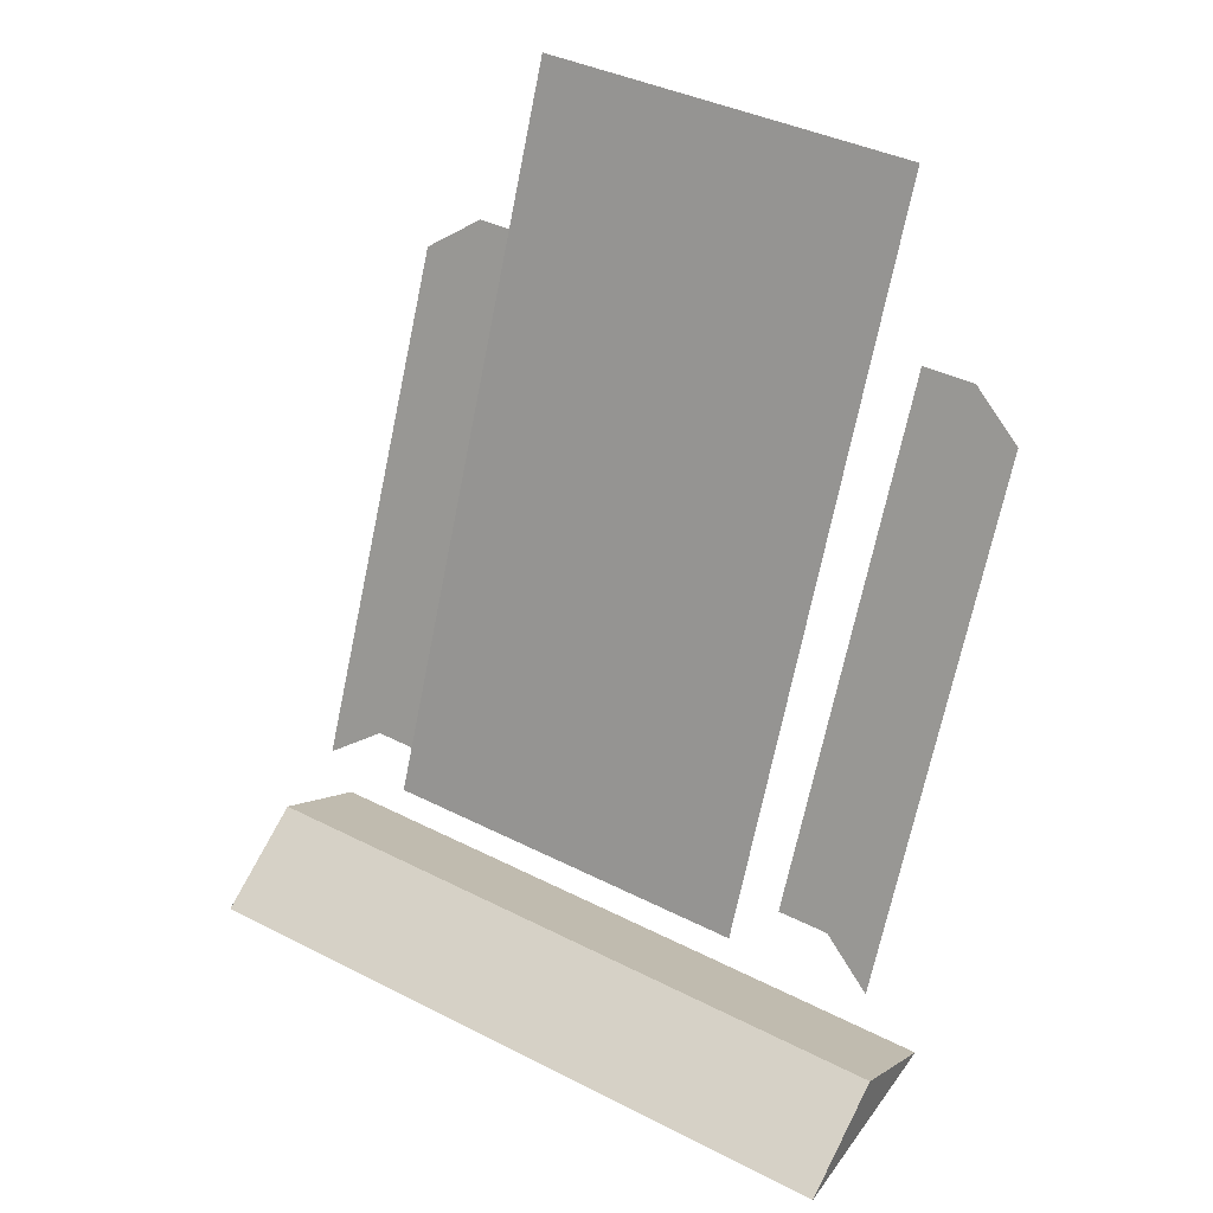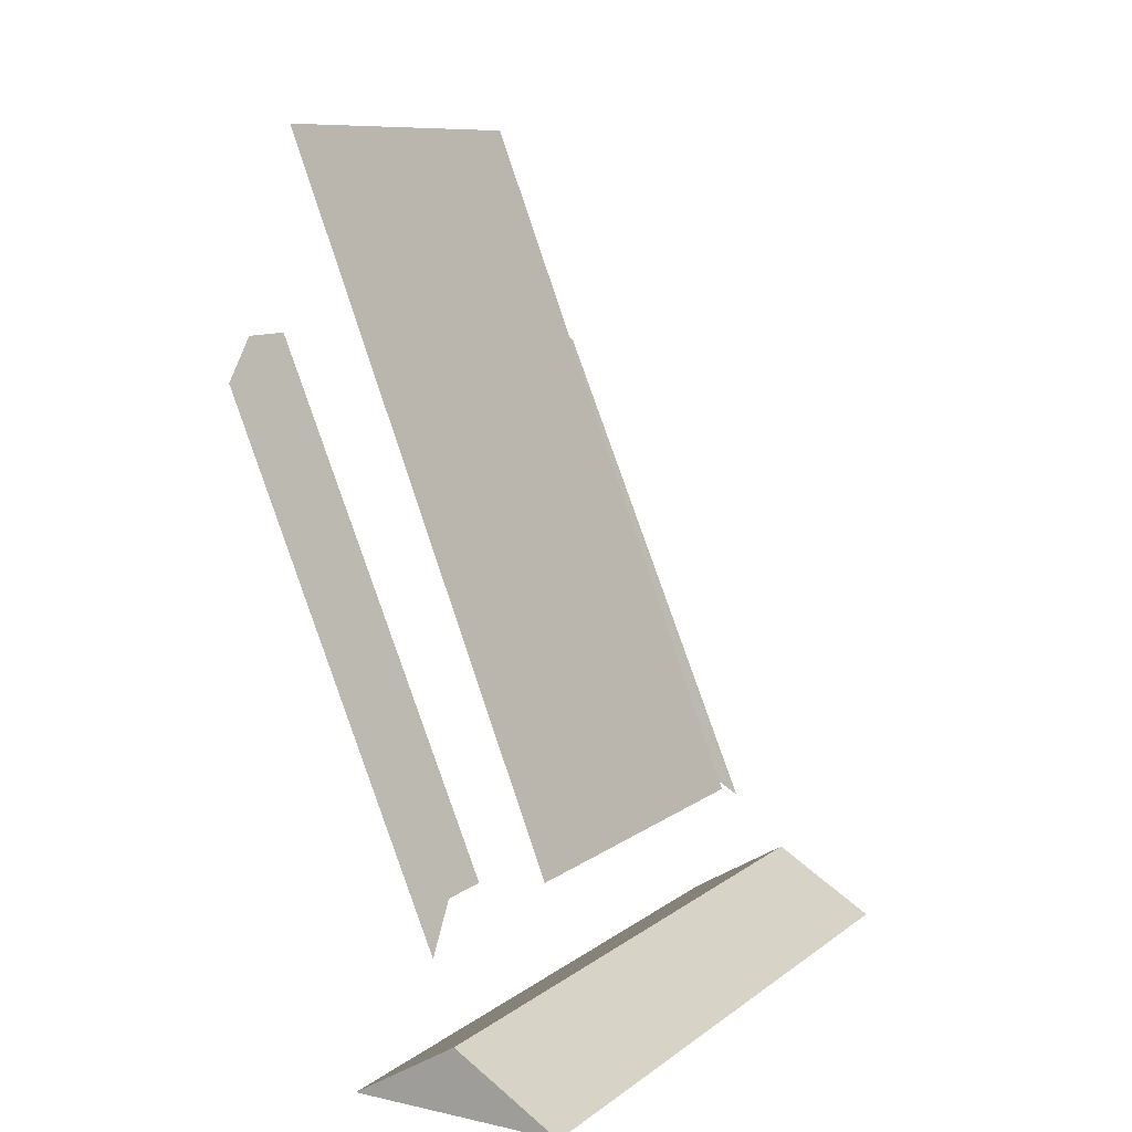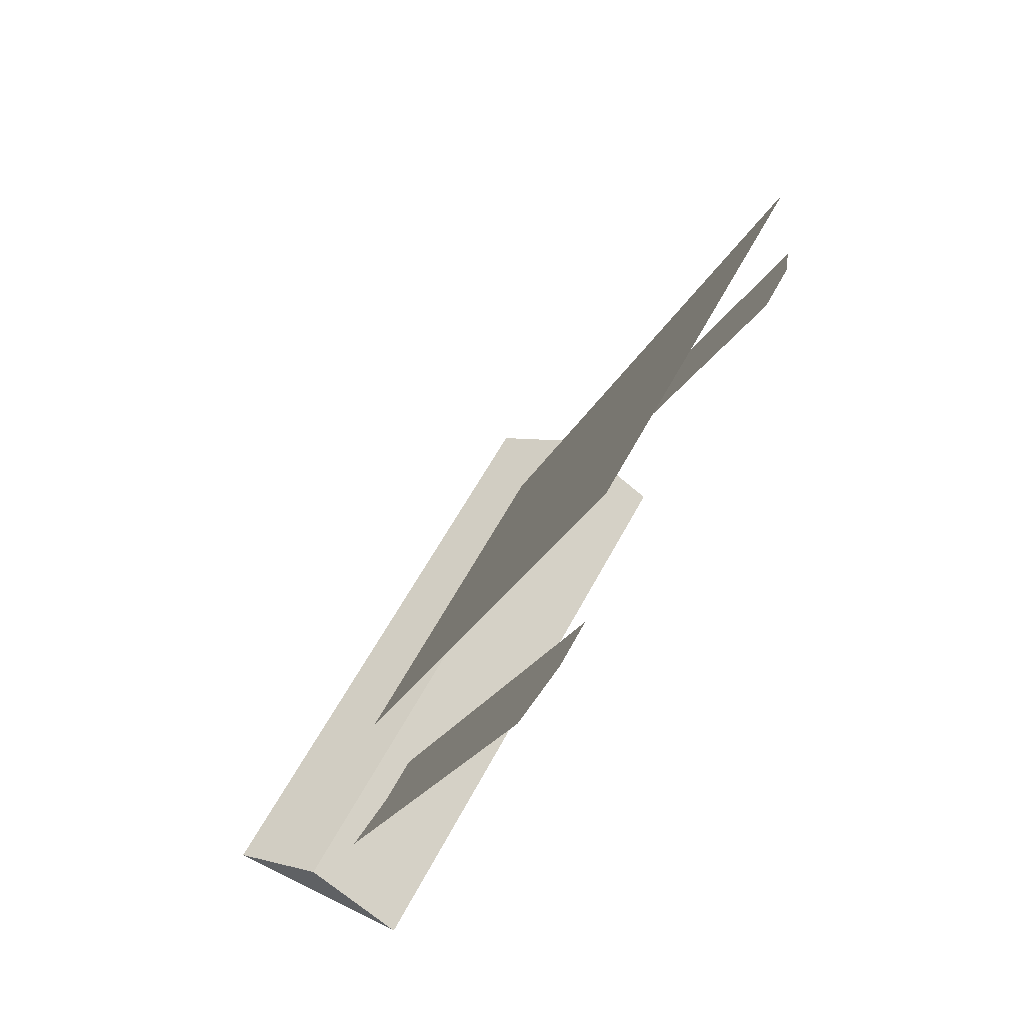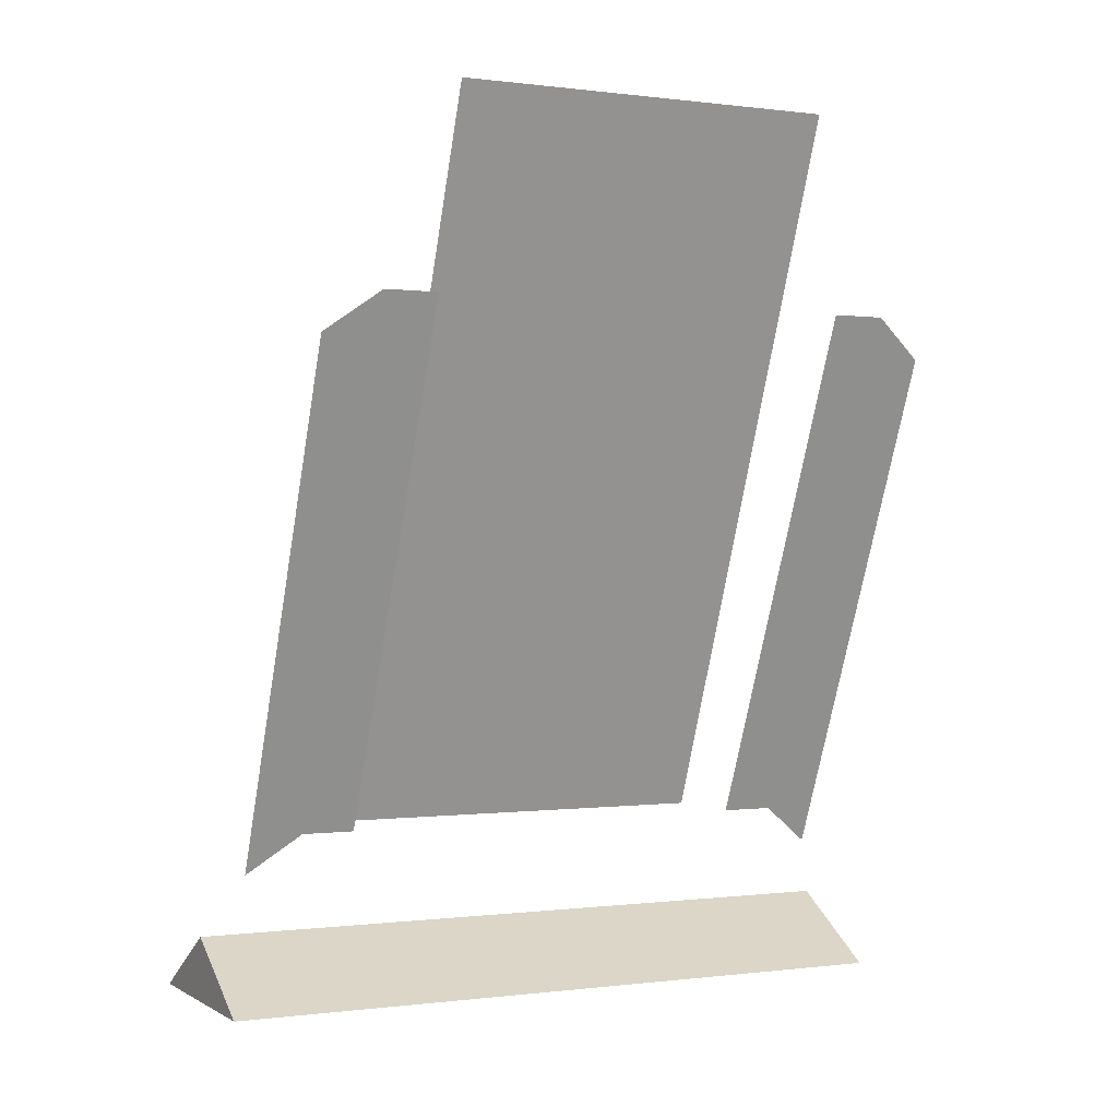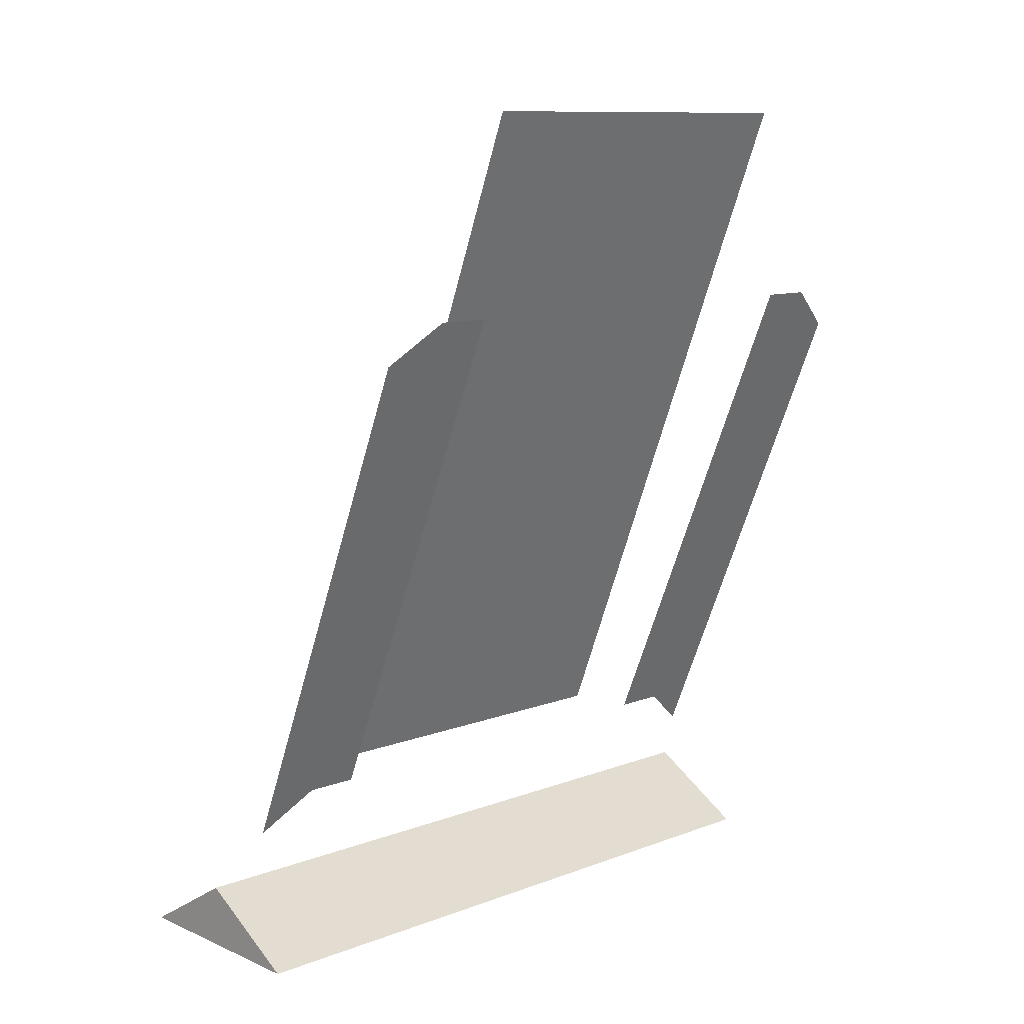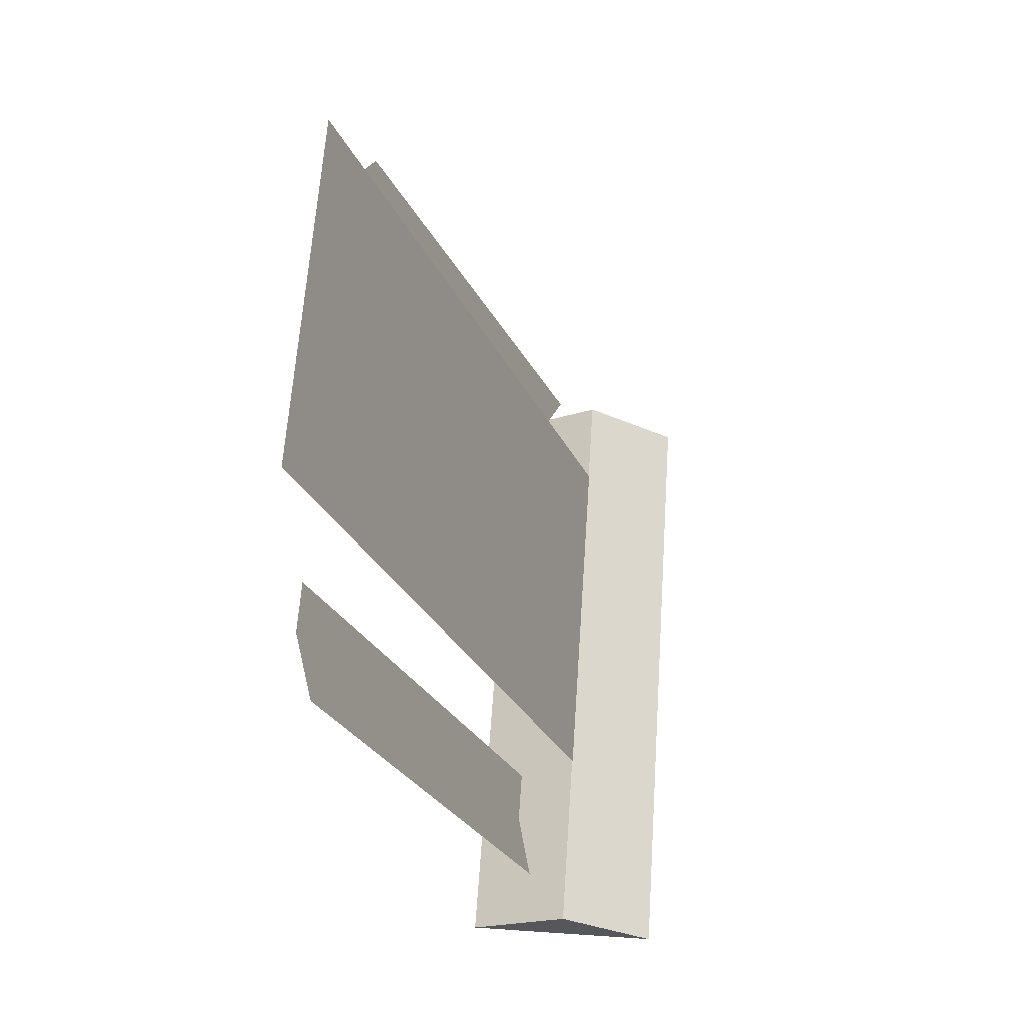
<metadata>
{"format":"obj","ext":"obj","renderer":"f3d","projection":"perspective","resolution":1024,"background":"white","views":[{"elev":39.2,"azim":-57.6,"up":"+Y"},{"elev":9.7,"azim":-150.5,"up":"+Y"},{"elev":57.5,"azim":27.4,"up":"+Y"},{"elev":-0.1,"azim":63.8,"up":"+Y"},{"elev":10.6,"azim":46.7,"up":"+Y"},{"elev":63.0,"azim":-176.1,"up":"+Y"}]}
</metadata>
<code>
v 0.000755 1.499 0.01154
v -2.499 -0.000704 0.01154
v 0.000754 1.499 8.27
v -2.499 -0.00069 8.27
v 0.000754 1.499 8.27
v 2.501 -0.00069 8.27
v 0.000755 1.499 0.01154
v 2.501 -0.000704 0.01154
v 2.501 -0.00069 8.27
v 0.000754 1.499 8.27
v -2.499 -0.00069 8.27
v 1.388 3.921 6.273
v 1.001 2.999 7.523
v 6.427 15.91 6.273
v 6.039 14.98 7.523
v 6.427 15.91 -6.227
v 6.039 14.98 -7.477
v 1.388 3.921 -6.227
v 1.001 2.999 -7.477
v 1.388 3.921 6.273
v 6.427 15.91 6.273
v 1.388 3.921 5.023
v 6.427 15.91 5.023
v 1.388 3.921 -4.977
v 6.427 15.91 -4.977
v 1.388 3.921 -6.227
v 6.427 15.91 -6.227
v 6.501 20.5 -4.477
v 0.000755 3.999 -4.477
v 6.501 20.5 4.523
v 0.000754 3.999 4.523
v 0.000756 1.499 -8.26
v -2.499 -0.000704 -8.26
v 0.000755 1.499 0.01154
v -2.499 -0.00069 0.01154
v 0.000755 1.499 0.01154
v 2.501 -0.00069 0.01154
v 0.000756 1.499 -8.26
v 2.501 -0.000704 -8.26
v -2.499 -0.000704 -8.26
v 0.000756 1.499 -8.26
v 2.501 -0.000704 -8.26
f 12 13 14
f 14 13 15
f 16 17 18
f 18 17 19
f 20 21 22
f 22 21 23
f 24 25 26
f 26 25 27
f 1 2 3
f 3 2 4
f 32 33 34
f 34 33 35
f 5 6 7
f 7 6 8
f 9 10 11
f 36 37 38
f 38 37 39
f 40 41 42
f 28 29 30
f 30 29 31

</code>
